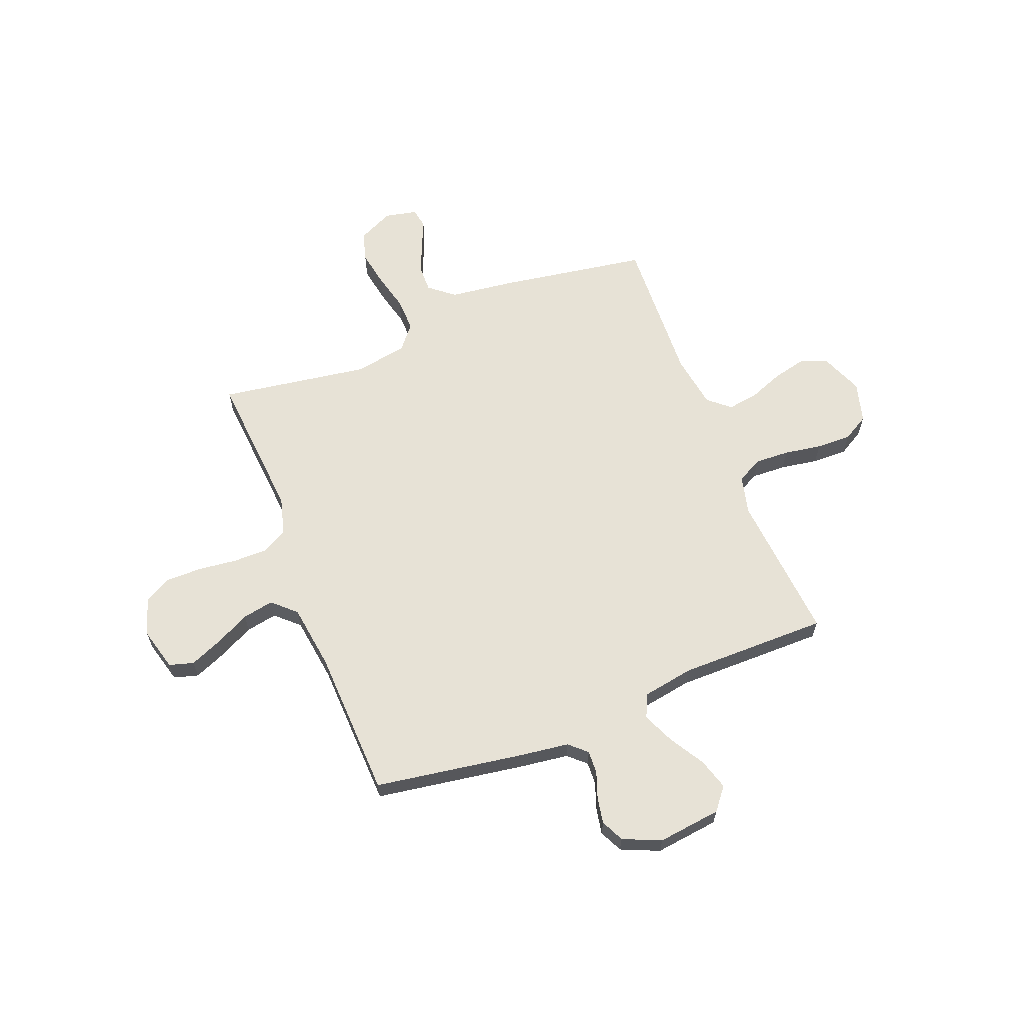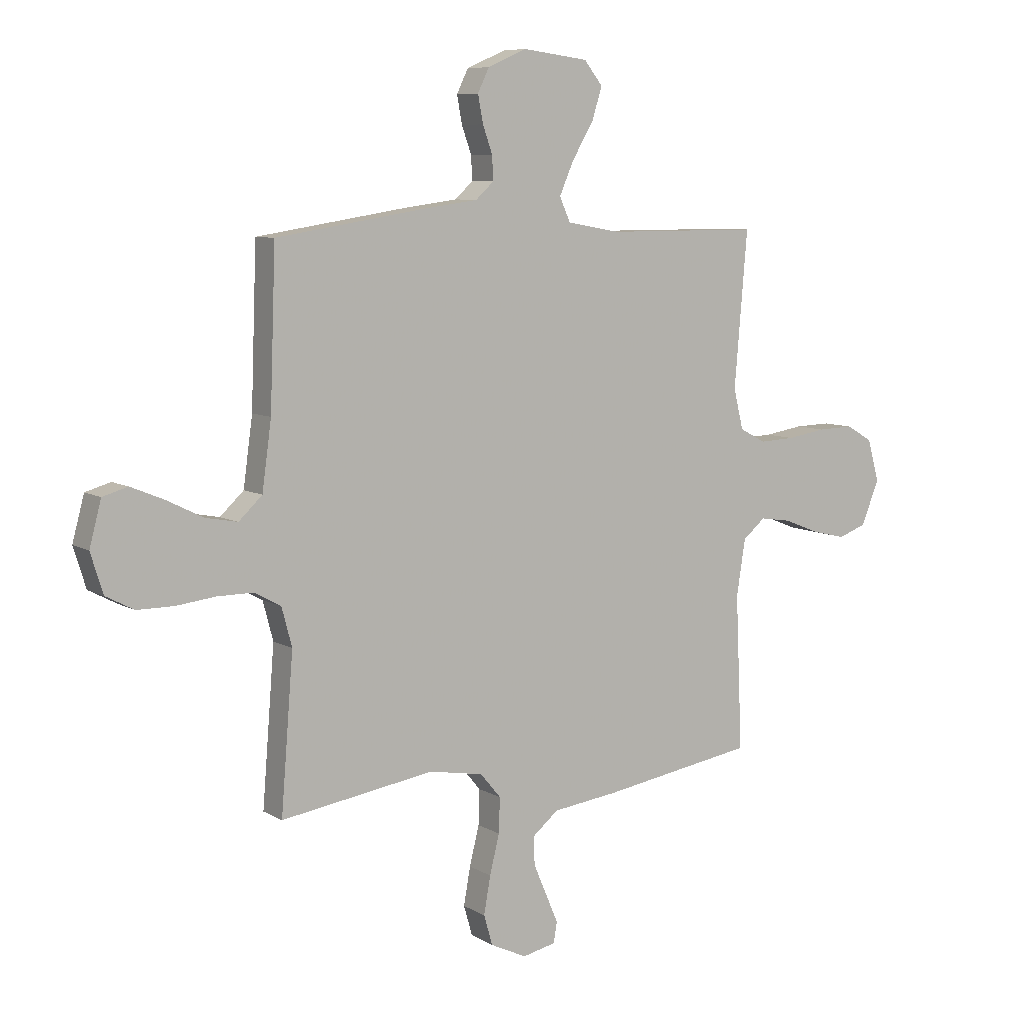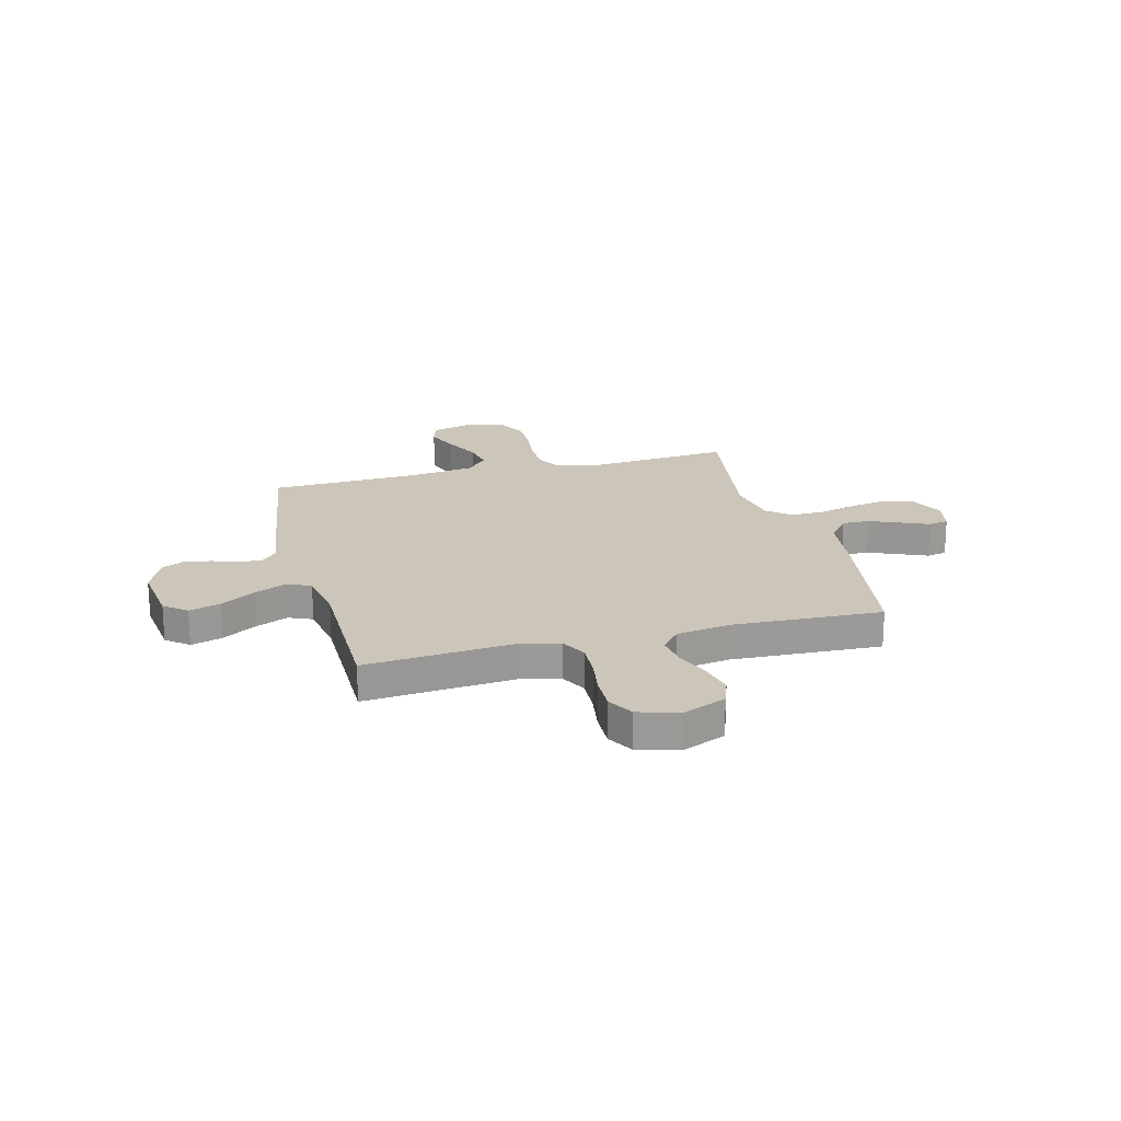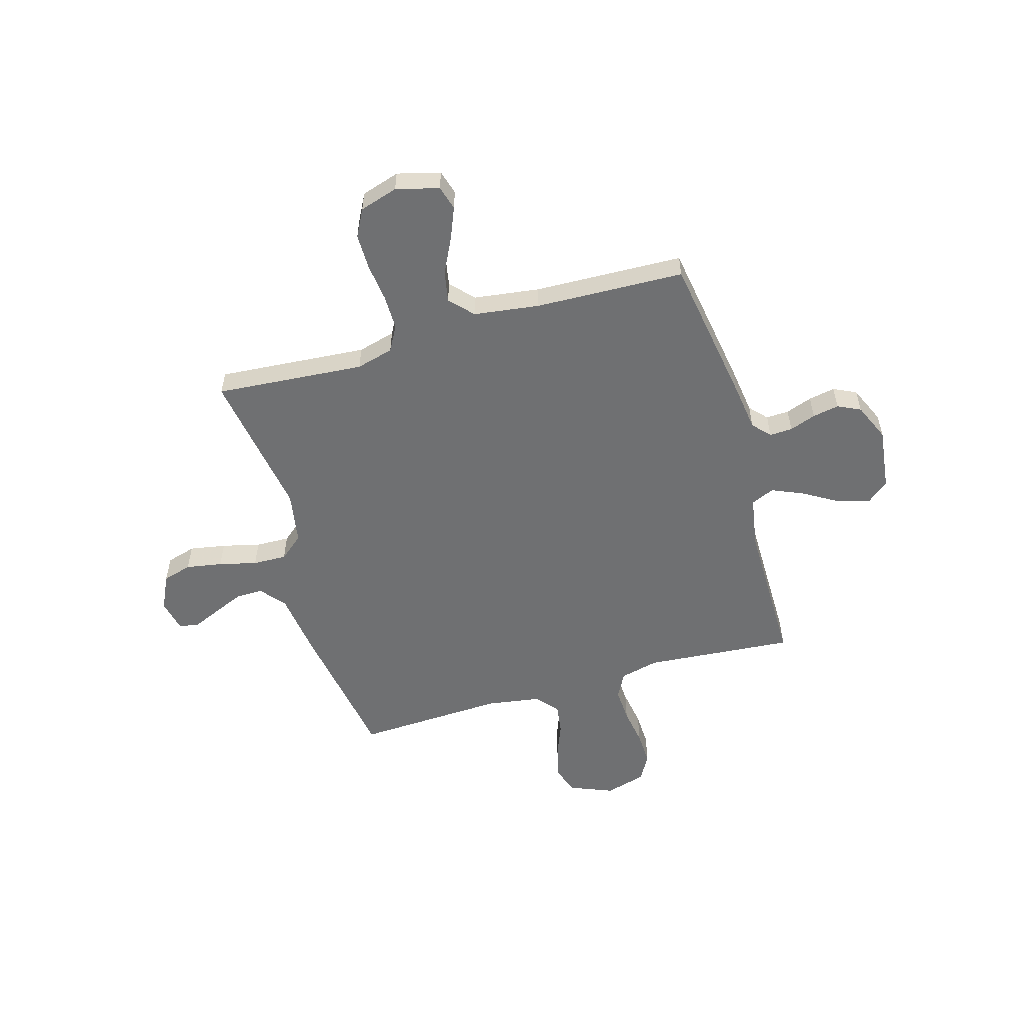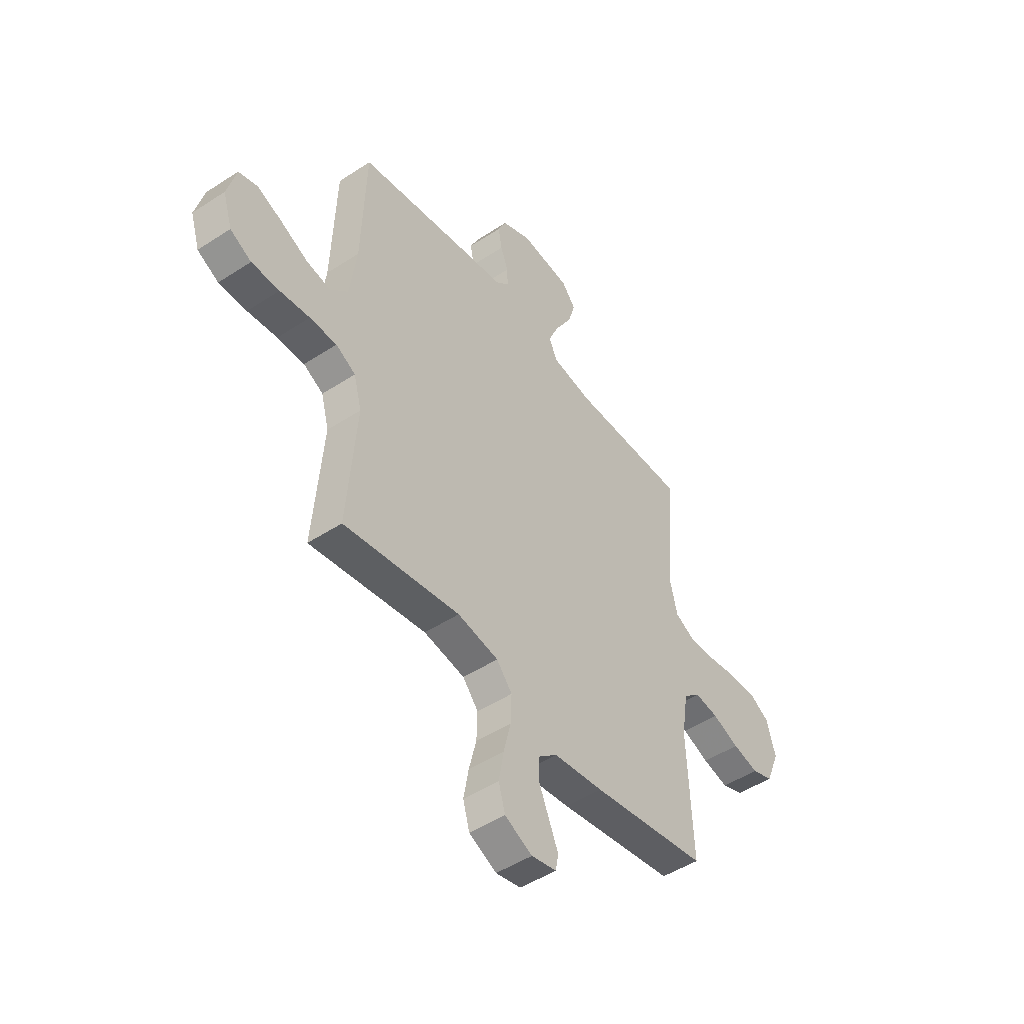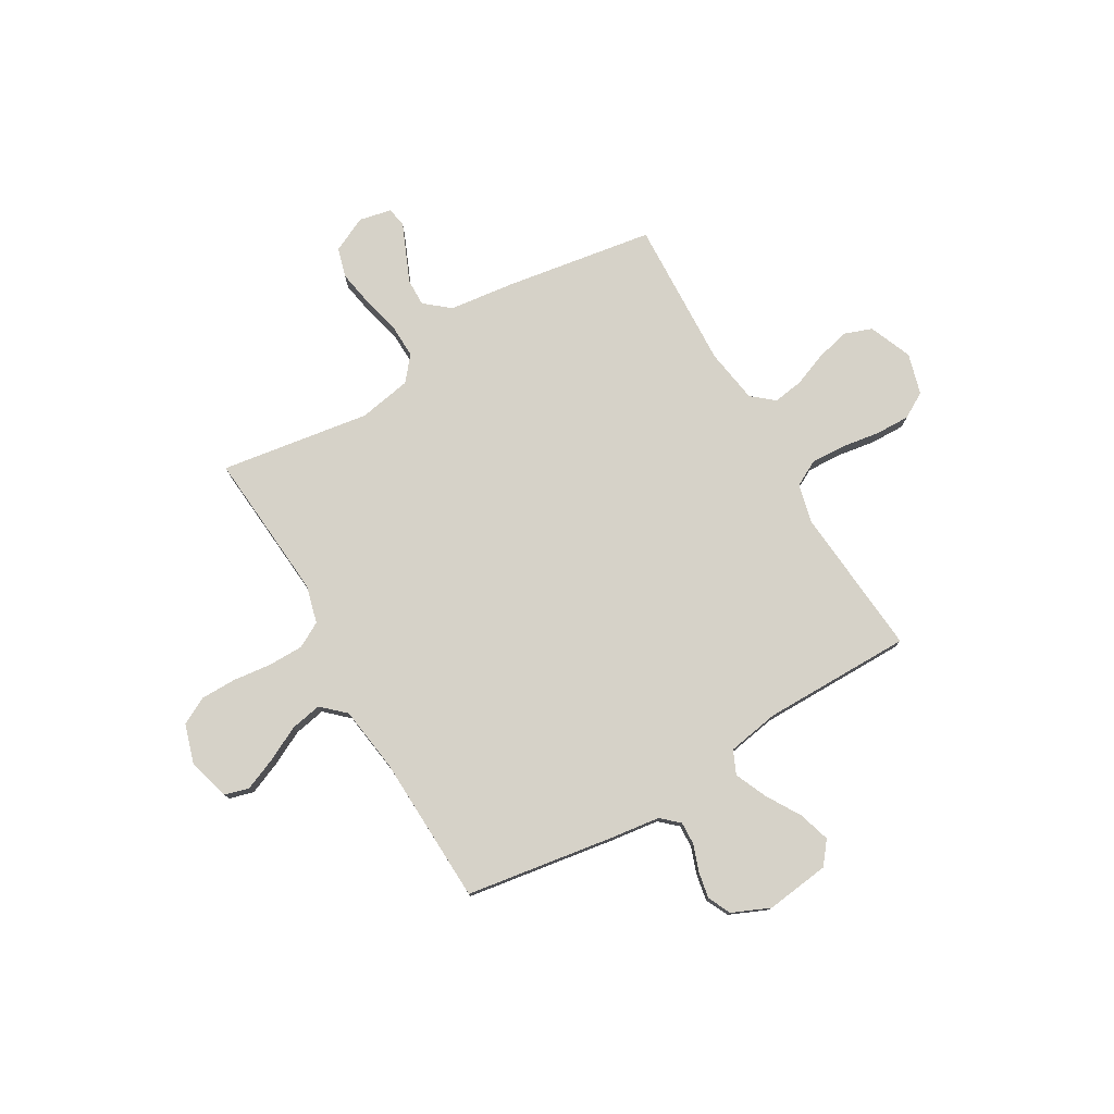
<metadata>
{"format":"obj","ext":"obj","renderer":"f3d","projection":"perspective","resolution":1024,"background":"white","views":[{"elev":63.2,"azim":-21.4,"up":"+Y"},{"elev":7.9,"azim":-32.8,"up":"+Z"},{"elev":20.8,"azim":75.4,"up":"+Y"},{"elev":-54.9,"azim":-73.7,"up":"+Y"},{"elev":-48.2,"azim":-53.7,"up":"+Z"},{"elev":77.7,"azim":-30.3,"up":"+Y"}]}
</metadata>
<code>
v -0.5 0.07 0.5
v -0.2 0.07 0.547
v -0.102 0.07 0.56
v -0.067 0.07 0.592
v -0.069 0.07 0.638
v -0.088 0.07 0.691
v -0.098 0.07 0.744
v -0.076 0.07 0.79
v 0 0.07 0.823
v 0.128 0.07 0.807
v 0.164 0.07 0.762
v 0.145 0.07 0.699
v 0.103 0.07 0.629
v 0.075 0.07 0.565
v 0.096 0.07 0.518
v 0.2 0.07 0.5
v 0.5 0.07 0.5
v 0.475 0.07 0.2
v 0.494 0.07 0.122
v 0.545 0.07 0.095
v 0.614 0.07 0.098
v 0.69 0.07 0.11
v 0.76 0.07 0.112
v 0.812 0.07 0.082
v 0.835 0.07 0
v 0.8 0.07 -0.086
v 0.745 0.07 -0.106
v 0.678 0.07 -0.09
v 0.609 0.07 -0.063
v 0.548 0.07 -0.054
v 0.504 0.07 -0.091
v 0.487 0.07 -0.2
v 0.5 0.07 -0.5
v 0.2 0.07 -0.548
v 0.071 0.07 -0.564
v 0.021 0.07 -0.605
v 0.022 0.07 -0.66
v 0.048 0.07 -0.721
v 0.072 0.07 -0.777
v 0.065 0.07 -0.817
v 0 0.07 -0.831
v -0.071 0.07 -0.797
v -0.088 0.07 -0.738
v -0.075 0.07 -0.665
v -0.056 0.07 -0.589
v -0.054 0.07 -0.521
v -0.094 0.07 -0.473
v -0.2 0.07 -0.454
v -0.5 0.07 -0.5
v -0.476 0.07 -0.2
v -0.496 0.07 -0.125
v -0.547 0.07 -0.097
v -0.617 0.07 -0.097
v -0.694 0.07 -0.106
v -0.766 0.07 -0.106
v -0.821 0.07 -0.077
v -0.845 0.07 0
v -0.822 0.07 0.086
v -0.773 0.07 0.1
v -0.708 0.07 0.073
v -0.638 0.07 0.038
v -0.575 0.07 0.026
v -0.529 0.07 0.069
v -0.511 0.07 0.2
v -0.5 0 0.5
v -0.2 0 0.547
v -0.102 0 0.56
v -0.067 0 0.592
v -0.069 0 0.638
v -0.088 0 0.691
v -0.098 0 0.744
v -0.076 0 0.79
v 0 0 0.823
v 0.128 0 0.807
v 0.164 0 0.762
v 0.145 0 0.699
v 0.103 0 0.629
v 0.075 0 0.565
v 0.096 0 0.518
v 0.2 0 0.5
v 0.5 0 0.5
v 0.475 0 0.2
v 0.494 0 0.122
v 0.545 0 0.095
v 0.614 0 0.098
v 0.69 0 0.11
v 0.76 0 0.112
v 0.812 0 0.082
v 0.835 0 0
v 0.8 0 -0.086
v 0.745 0 -0.106
v 0.678 0 -0.09
v 0.609 0 -0.063
v 0.548 0 -0.054
v 0.504 0 -0.091
v 0.487 0 -0.2
v 0.5 0 -0.5
v 0.2 0 -0.548
v 0.071 0 -0.564
v 0.021 0 -0.605
v 0.022 0 -0.66
v 0.048 0 -0.721
v 0.072 0 -0.777
v 0.065 0 -0.817
v 0 0 -0.831
v -0.071 0 -0.797
v -0.088 0 -0.738
v -0.075 0 -0.665
v -0.056 0 -0.589
v -0.054 0 -0.521
v -0.094 0 -0.473
v -0.2 0 -0.454
v -0.5 0 -0.5
v -0.476 0 -0.2
v -0.496 0 -0.125
v -0.547 0 -0.097
v -0.617 0 -0.097
v -0.694 0 -0.106
v -0.766 0 -0.106
v -0.821 0 -0.077
v -0.845 0 0
v -0.822 0 0.086
v -0.773 0 0.1
v -0.708 0 0.073
v -0.638 0 0.038
v -0.575 0 0.026
v -0.529 0 0.069
v -0.511 0 0.2
f 58 59 60 61
f 56 57 58 61
f 56 61 62
f 53 54 55 56
f 52 53 56 62
f 51 52 62 63
f 48 49 50
f 47 48 50 51
f 42 43 44 45
f 40 41 42 45
f 38 39 40 45
f 37 38 45 46
f 36 37 46
f 35 36 46 47
f 32 33 34 35
f 31 32 35 47
f 26 27 28 29
f 26 29 30
f 25 26 30
f 24 25 30
f 21 22 23 24
f 20 21 24 30
f 19 20 30 31
f 16 17 18
f 15 16 18 19
f 10 11 12 13
f 10 13 14
f 9 10 14
f 8 9 14
f 5 6 7 8
f 5 8 14 15
f 64 1 2 3
f 51 63 64 3
f 4 5 15 19
f 19 31 47 51
f 3 4 19 51
f 125 124 123 122
f 125 122 121 120
f 126 125 120
f 120 119 118 117
f 126 120 117 116
f 127 126 116 115
f 114 113 112
f 115 114 112 111
f 109 108 107 106
f 109 106 105 104
f 109 104 103 102
f 110 109 102 101
f 110 101 100
f 111 110 100 99
f 99 98 97 96
f 111 99 96 95
f 93 92 91 90
f 94 93 90
f 94 90 89
f 94 89 88
f 88 87 86 85
f 94 88 85 84
f 95 94 84 83
f 82 81 80
f 83 82 80 79
f 77 76 75 74
f 78 77 74
f 78 74 73
f 78 73 72
f 72 71 70 69
f 79 78 72 69
f 67 66 65 128
f 67 128 127 115
f 83 79 69 68
f 115 111 95 83
f 115 83 68 67
f 1 65 66 2
f 2 66 67 3
f 3 67 68 4
f 4 68 69 5
f 5 69 70 6
f 6 70 71 7
f 7 71 72 8
f 8 72 73 9
f 9 73 74 10
f 10 74 75 11
f 11 75 76 12
f 12 76 77 13
f 13 77 78 14
f 14 78 79 15
f 15 79 80 16
f 16 80 81 17
f 17 81 82 18
f 18 82 83 19
f 19 83 84 20
f 20 84 85 21
f 21 85 86 22
f 22 86 87 23
f 23 87 88 24
f 24 88 89 25
f 25 89 90 26
f 26 90 91 27
f 27 91 92 28
f 28 92 93 29
f 29 93 94 30
f 30 94 95 31
f 31 95 96 32
f 32 96 97 33
f 33 97 98 34
f 34 98 99 35
f 35 99 100 36
f 36 100 101 37
f 37 101 102 38
f 38 102 103 39
f 39 103 104 40
f 40 104 105 41
f 41 105 106 42
f 42 106 107 43
f 43 107 108 44
f 44 108 109 45
f 45 109 110 46
f 46 110 111 47
f 47 111 112 48
f 48 112 113 49
f 49 113 114 50
f 50 114 115 51
f 51 115 116 52
f 52 116 117 53
f 53 117 118 54
f 54 118 119 55
f 55 119 120 56
f 56 120 121 57
f 57 121 122 58
f 58 122 123 59
f 59 123 124 60
f 60 124 125 61
f 61 125 126 62
f 62 126 127 63
f 63 127 128 64
f 64 128 65 1

</code>
